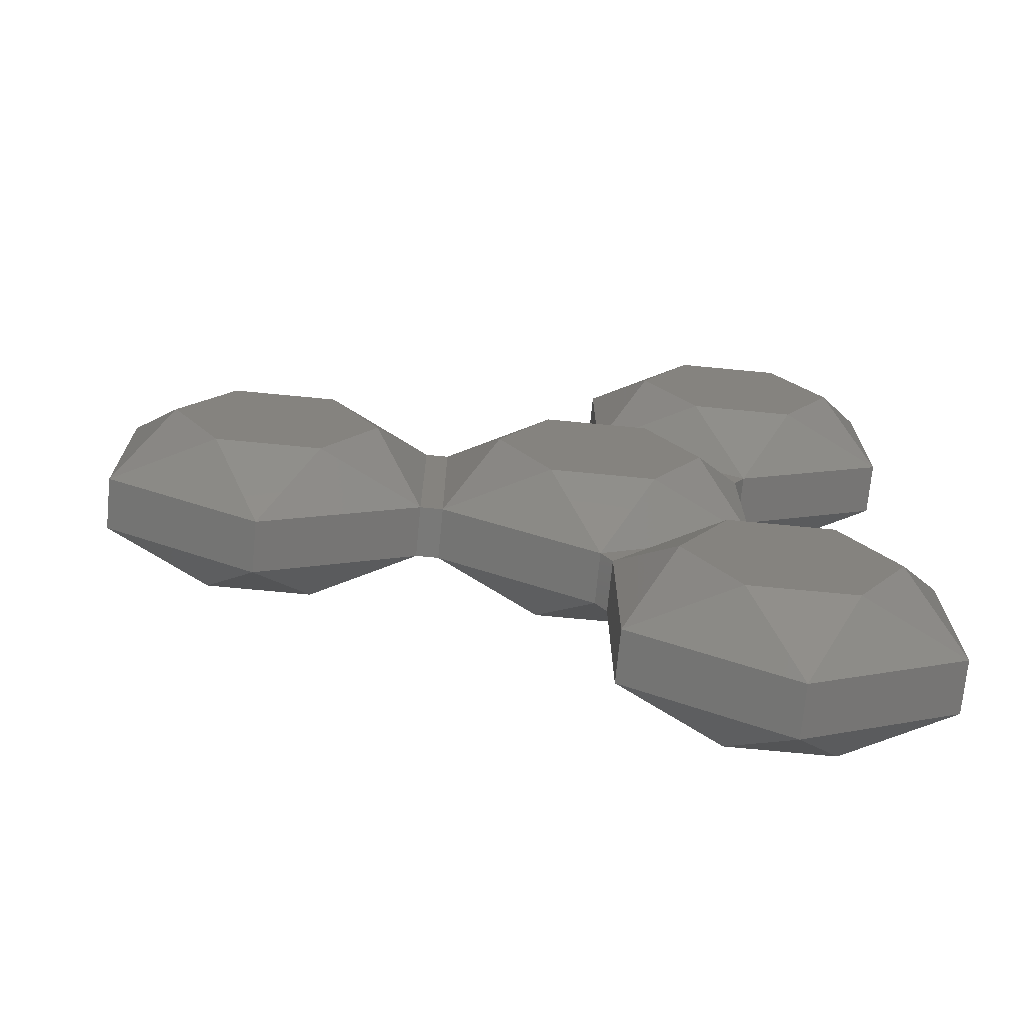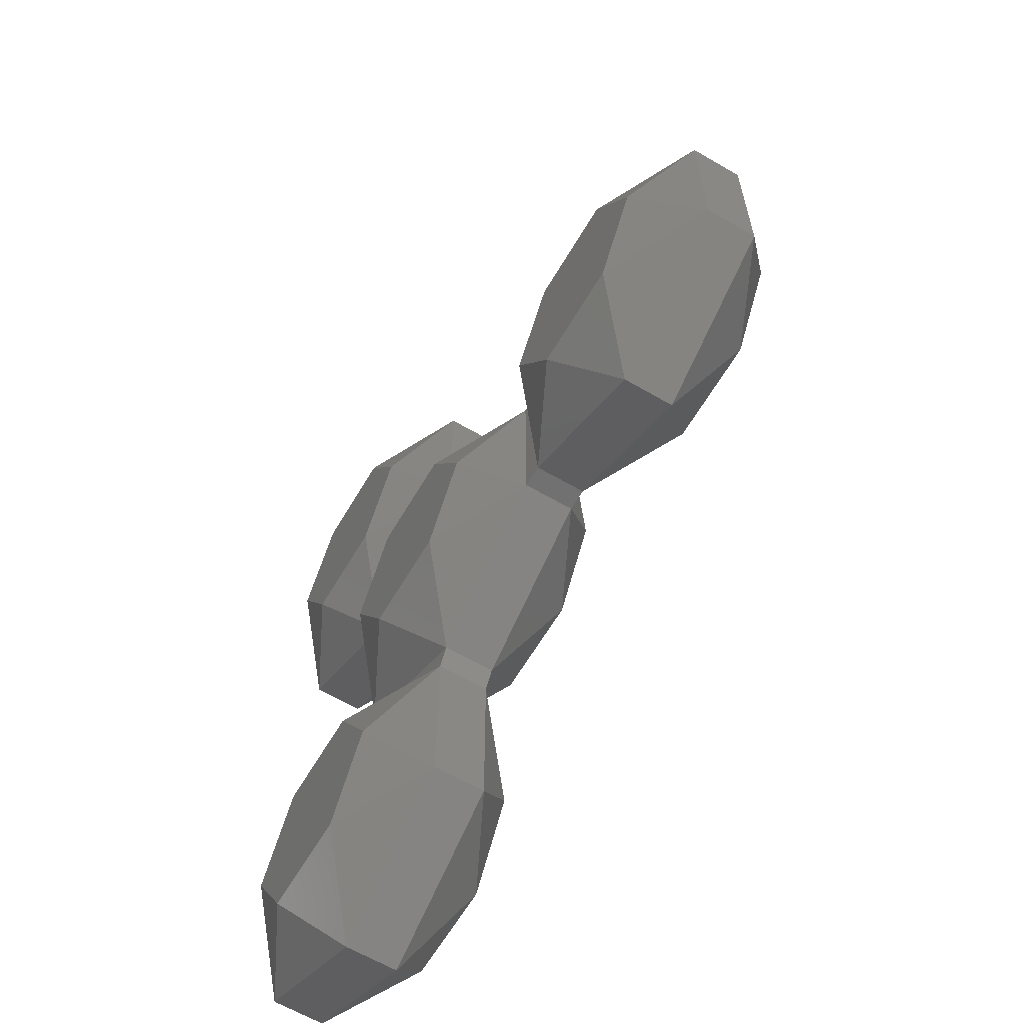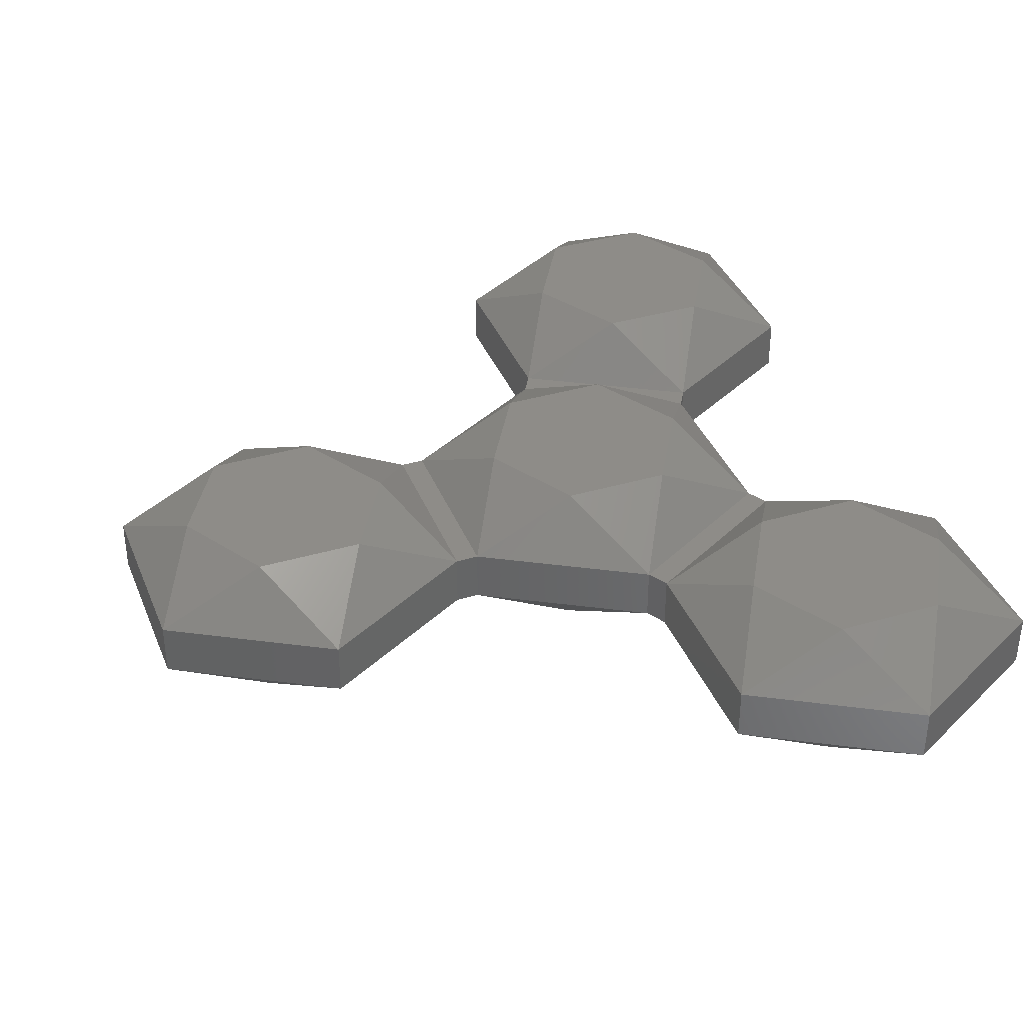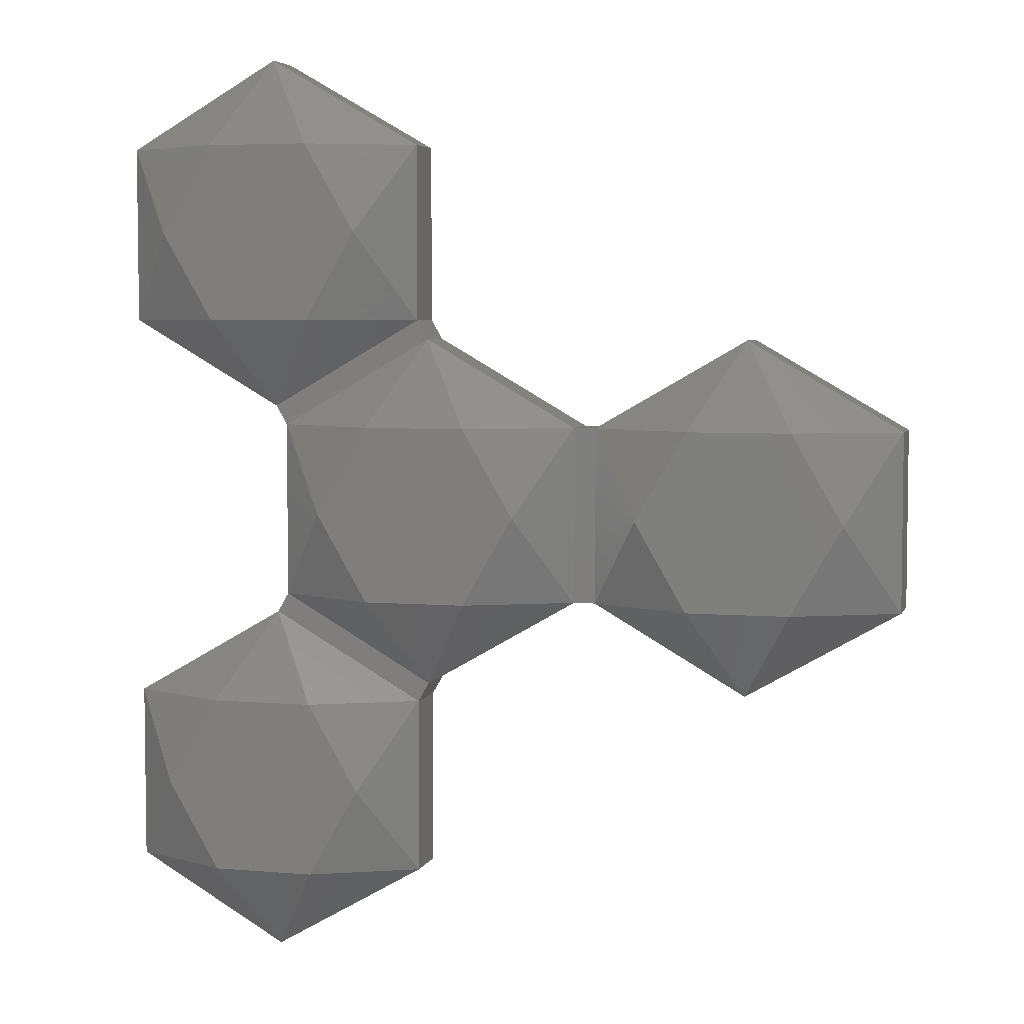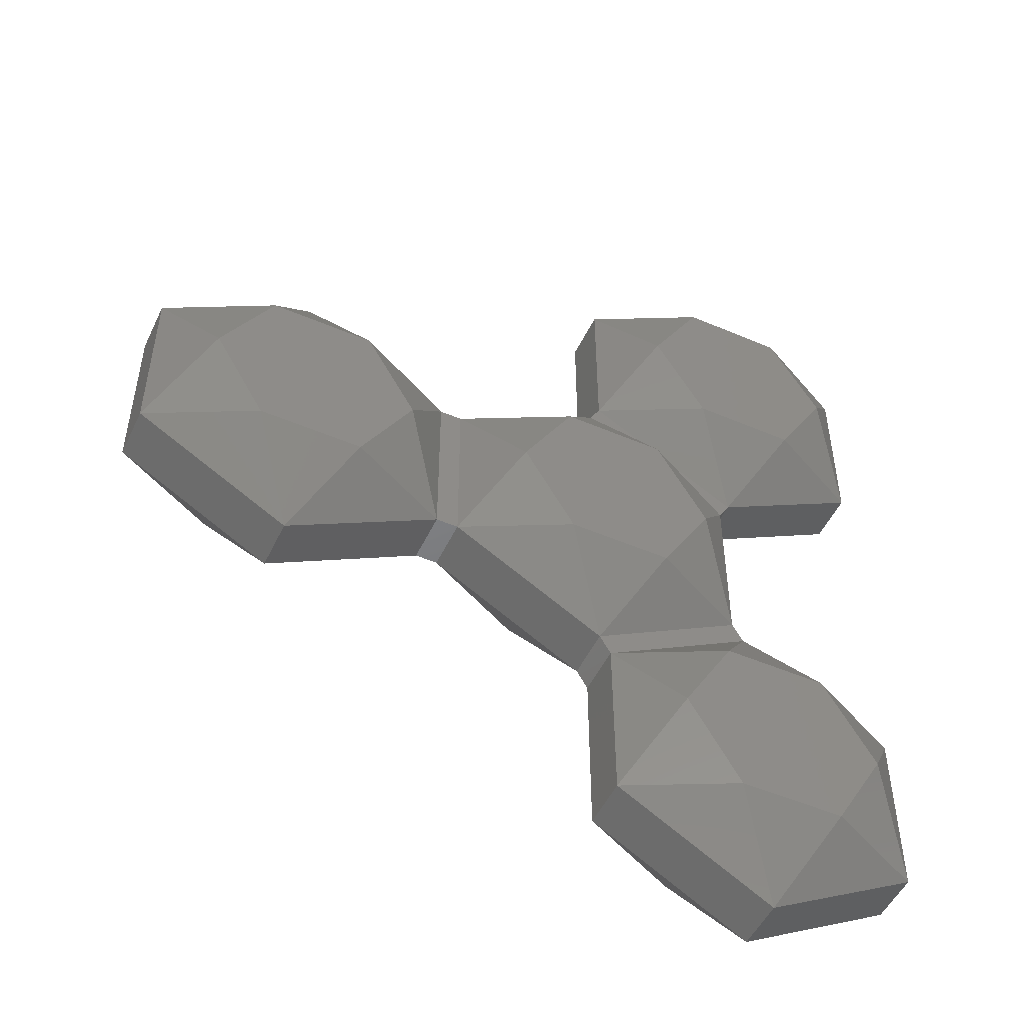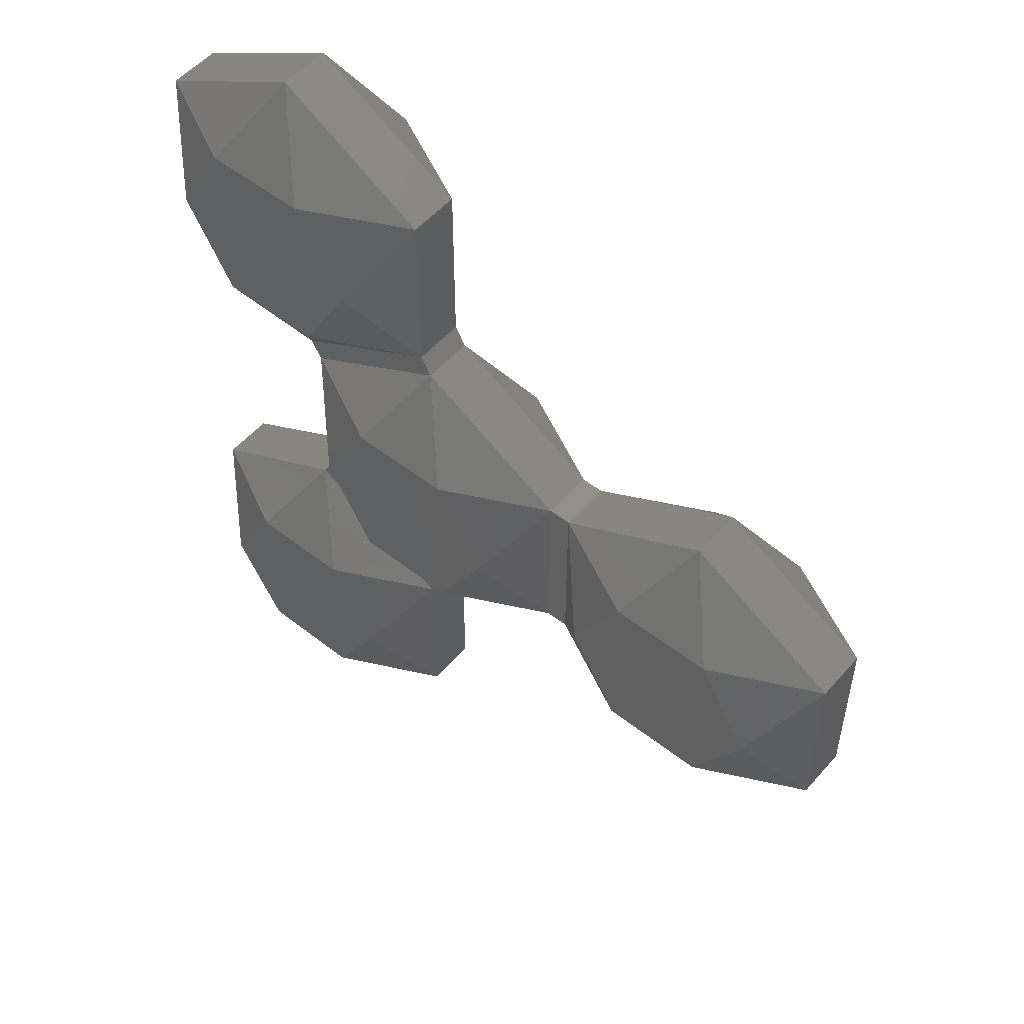
<metadata>
{"format":"stl","ext":"stl","renderer":"f3d","projection":"perspective","resolution":1024,"background":"white","views":[{"elev":-71.6,"azim":174.5,"up":"+Y"},{"elev":-63.2,"azim":59.5,"up":"+Y"},{"elev":37.7,"azim":159.5,"up":"+Z"},{"elev":5.0,"azim":15.0,"up":"+Y"},{"elev":-50.9,"azim":155.0,"up":"+Y"},{"elev":53.1,"azim":40.0,"up":"+Y"}]}
</metadata>
<code>
# stl→obj: 106 verts, 232 faces
v 8.433 7.678 3
v 4.433 7.678 3
v 6.433 4.214 1
v 3.433 16.34 1
v 4.433 14.61 3
v 6.433 18.07 1
v 0.433 14.61 1
v 12.43 14.61 1
v 8.433 14.61 3
v 2.433 11.14 3
v 10.43 11.14 3
v 12.43 14.61 -1
v 6.433 18.07 -1
v 12.43 7.678 -1
v 6.433 4.214 -1
v 8.433 7.678 -3
v 0.433 7.678 1
v 0.433 7.678 -1
v 0.433 14.61 -1
v 3.433 16.34 -1
v 8.433 14.61 -3
v 12.43 7.678 1
v 4.433 7.678 -3
v 2.433 11.14 -3
v 10.43 11.14 -3
v 4.433 14.61 -3
v 13.3 14.61 -1
v 13.3 14.61 1
v 13.3 7.678 -1
v 13.3 7.678 1
v 6 18.82 -1
v 3 17.09 -1
v 5.508e-06 15.36 -1
v 5.508e-06 15.36 1
v 3 17.09 1
v 6 18.82 1
v 21.3 7.678 3
v 17.3 7.678 3
v 19.3 4.214 1
v 19.3 18.07 1
v 17.3 14.61 3
v 25.3 14.61 1
v 21.3 14.61 3
v 15.3 11.14 3
v 23.3 11.14 3
v 25.3 14.61 -1
v 19.3 18.07 -1
v 25.3 7.678 -1
v 19.3 4.214 -1
v 21.3 7.678 -3
v 21.3 14.61 -3
v 25.3 7.678 1
v 15.3 11.14 -3
v 17.3 7.678 -3
v 23.3 11.14 -3
v 17.3 14.61 -3
v 6.932e-07 29.21 -1
v -6 25.75 1
v 6.932e-07 29.21 1
v -6 25.75 -1
v 2 18.82 -3
v 6.932e-07 15.36 -1
v -2 25.75 3
v -4 22.28 3
v 4 22.28 -3
v 2 25.75 -3
v 6 25.75 -1
v 6 25.75 1
v 2 25.75 3
v 4 22.28 3
v -2 18.82 -3
v 2 18.82 3
v -6 18.82 1
v -2 18.82 3
v 6.932e-07 15.36 1
v -6 18.82 -1
v -4 22.28 -3
v -2 25.75 -3
v 2 -3.464 3
v -2 -3.464 3
v 0 -6.928 1
v 0 6.928 1
v -6 3.464 1
v -2 3.464 3
v 3 5.196 1
v 2 3.464 3
v 6 3.464 1
v 4.815e-06 6.928 1
v -4 0 3
v 4 0 3
v 4.815e-06 6.928 -1
v 0 6.928 -1
v 6 3.464 -1
v 3 5.196 -1
v 6 -3.464 -1
v 0 -6.928 -1
v 2 -3.464 -3
v -6 -3.464 1
v -6 -3.464 -1
v -6 3.464 -1
v 2 3.464 -3
v 6 -3.464 1
v -2 -3.464 -3
v -4 0 -3
v 4 0 -3
v -2 3.464 -3
f 1 2 3
f 4 5 6
f 5 4 7
f 8 6 9
f 5 7 10
f 8 9 11
f 12 6 8
f 6 12 13
f 14 15 16
f 6 5 9
f 10 17 2
f 18 7 19
f 7 18 17
f 20 7 4
f 7 20 19
f 21 13 12
f 22 14 22
f 14 22 14
f 15 22 3
f 22 15 14
f 7 17 10
f 18 3 17
f 3 18 15
f 23 18 24
f 15 23 16
f 14 16 25
f 24 19 26
f 25 21 12
f 14 25 12
f 25 14 14
f 11 1 22
f 1 3 22
f 24 18 19
f 15 18 23
f 26 20 13
f 20 26 19
f 21 26 13
f 16 21 25
f 23 21 16
f 23 26 21
f 26 23 24
f 11 22 8
f 22 11 22
f 2 17 3
f 9 1 11
f 5 1 9
f 5 2 1
f 2 5 10
f 27 8 28
f 8 27 12
f 14 27 29
f 27 14 12
f 29 30 29
f 30 29 30
f 14 30 22
f 30 14 29
f 8 30 28
f 30 8 22
f 20 31 13
f 20 32 31
f 19 32 20
f 32 19 33
f 19 4 7
f 4 19 20
f 19 34 33
f 34 19 7
f 31 35 36
f 35 31 32
f 6 31 36
f 31 6 13
f 36 4 6
f 35 4 36
f 35 7 4
f 7 35 34
f 37 38 39
f 40 28 41
f 42 40 43
f 41 28 44
f 42 43 45
f 46 40 42
f 40 46 47
f 48 49 50
f 40 41 43
f 44 30 38
f 43 37 45
f 41 37 43
f 41 38 37
f 38 41 44
f 47 28 40
f 28 47 27
f 51 47 46
f 52 46 42
f 46 52 48
f 49 52 39
f 52 49 48
f 30 44 28
f 44 30 30
f 53 29 27
f 29 53 29
f 29 39 30
f 39 29 49
f 49 54 50
f 48 50 55
f 53 27 56
f 55 51 46
f 48 55 46
f 45 37 52
f 37 39 52
f 38 30 39
f 56 27 47
f 51 56 47
f 50 51 55
f 54 51 50
f 54 56 51
f 56 54 53
f 42 45 52
f 54 29 53
f 49 29 54
f 57 58 59
f 58 57 60
f 32 61 31
f 33 61 32
f 61 33 62
f 63 58 64
f 65 66 67
f 68 69 70
f 68 59 69
f 62 71 61
f 59 58 63
f 70 72 36
f 64 73 74
f 72 74 75
f 31 61 65
f 76 75 73
f 75 76 62
f 58 73 64
f 76 58 60
f 58 76 73
f 59 63 69
f 77 76 60
f 31 65 67
f 36 67 68
f 67 36 31
f 32 36 35
f 36 32 31
f 62 34 75
f 34 62 33
f 67 59 68
f 59 67 57
f 66 57 67
f 72 35 36
f 72 34 35
f 34 72 75
f 74 73 75
f 68 70 36
f 77 60 78
f 78 60 57
f 66 78 57
f 69 72 70
f 63 72 69
f 63 74 72
f 74 63 64
f 62 76 71
f 71 76 77
f 61 66 65
f 71 66 61
f 71 78 66
f 78 71 77
f 79 80 81
f 82 83 84
f 85 86 87
f 88 86 85
f 86 88 82
f 84 83 89
f 87 86 90
f 91 82 88
f 82 91 92
f 93 85 87
f 85 93 94
f 95 96 97
f 82 84 86
f 89 98 80
f 99 83 100
f 83 99 98
f 92 83 82
f 83 92 100
f 101 94 93
f 101 91 94
f 91 101 92
f 102 93 87
f 93 102 95
f 96 102 81
f 102 96 95
f 83 98 89
f 99 81 98
f 81 99 96
f 103 99 104
f 96 103 97
f 95 97 105
f 104 100 106
f 105 101 93
f 95 105 93
f 90 79 102
f 79 81 102
f 104 99 100
f 96 99 103
f 106 100 92
f 101 106 92
f 97 101 105
f 103 101 97
f 103 106 101
f 106 103 104
f 87 90 102
f 80 98 81
f 86 79 90
f 84 79 86
f 84 80 79
f 80 84 89
f 94 87 85
f 87 94 93
f 15 17 3
f 17 15 18
f 87 15 3
f 15 87 93
f 94 15 93
f 94 18 15
f 18 94 91
f 91 17 18
f 17 91 88
f 3 85 87
f 17 85 3
f 85 17 88

</code>
